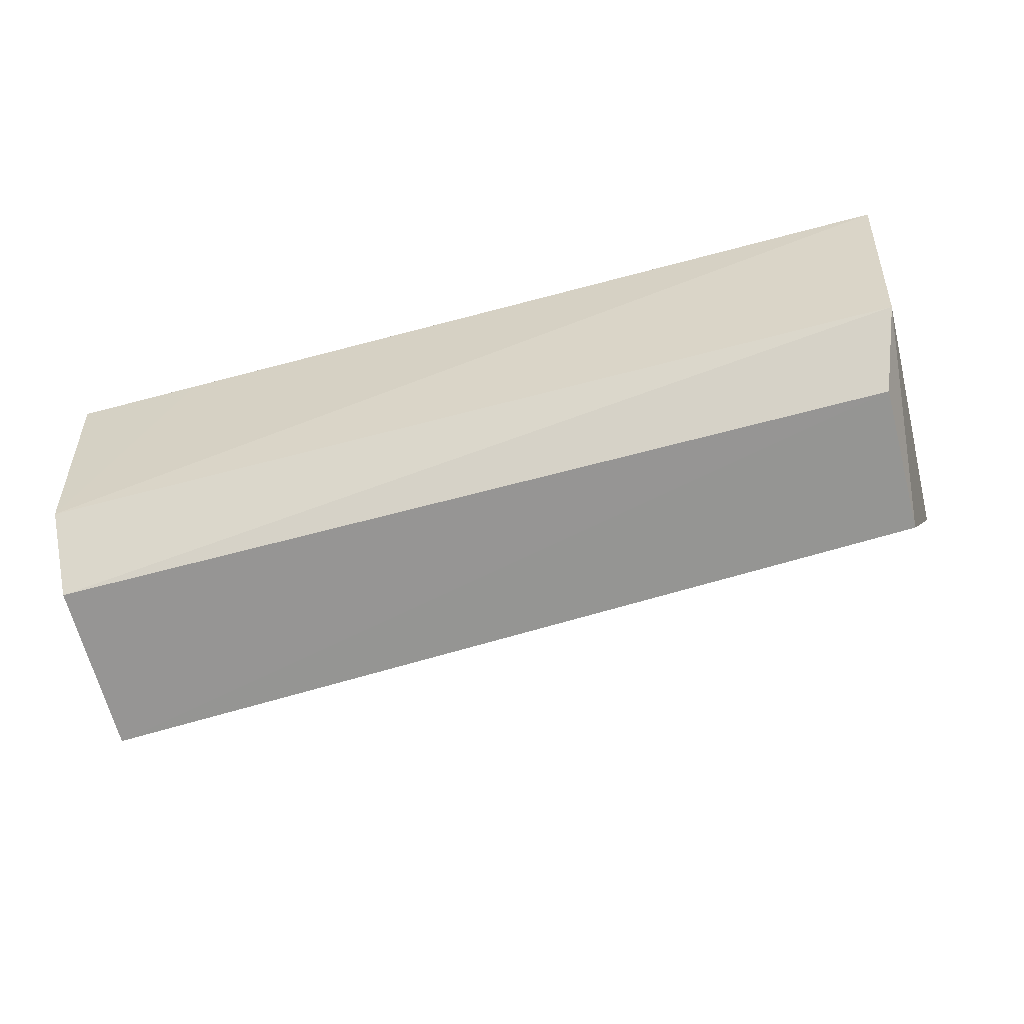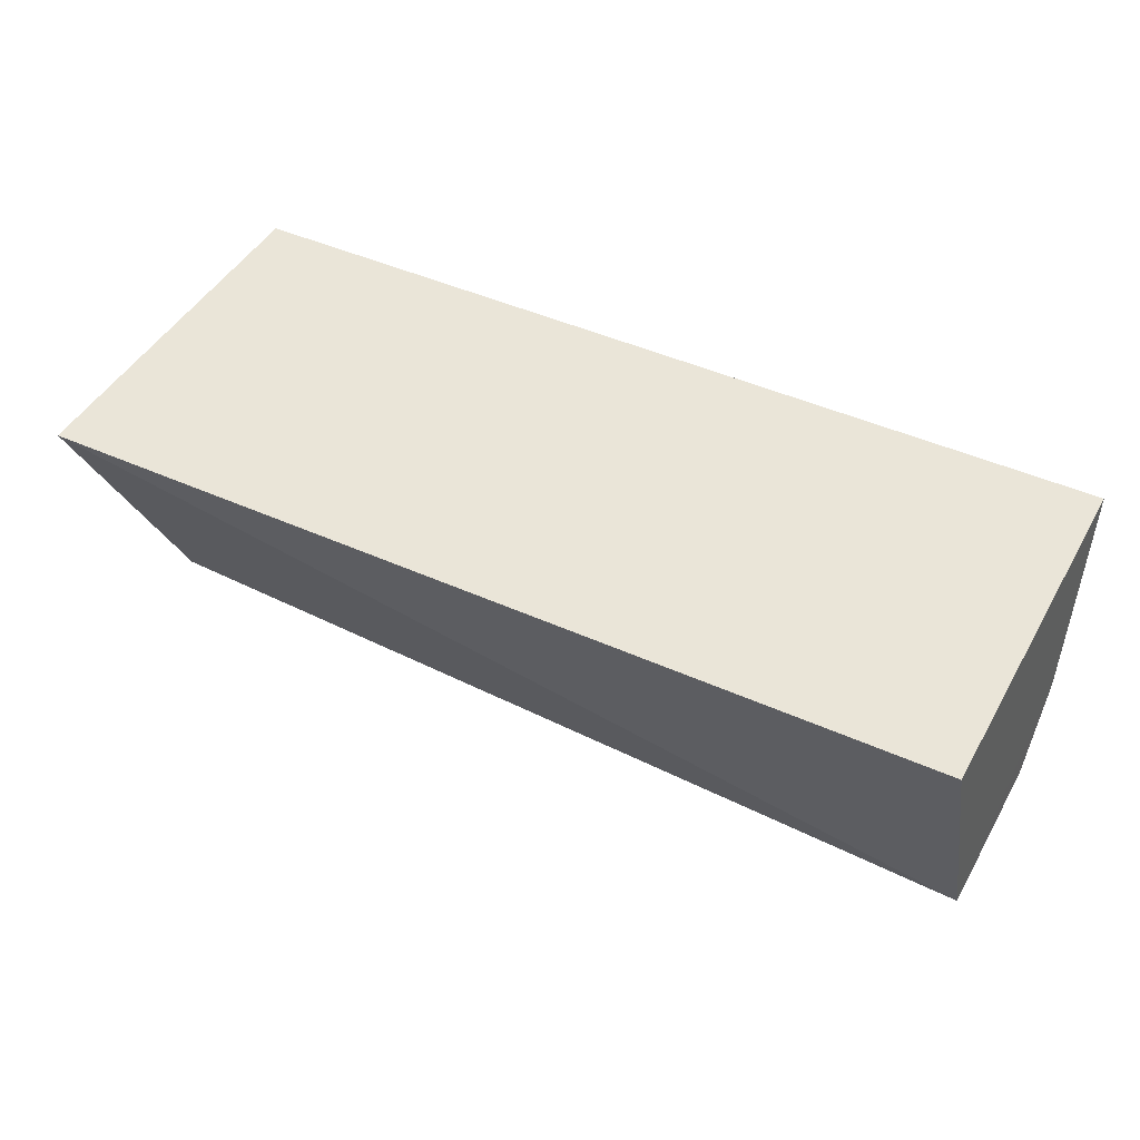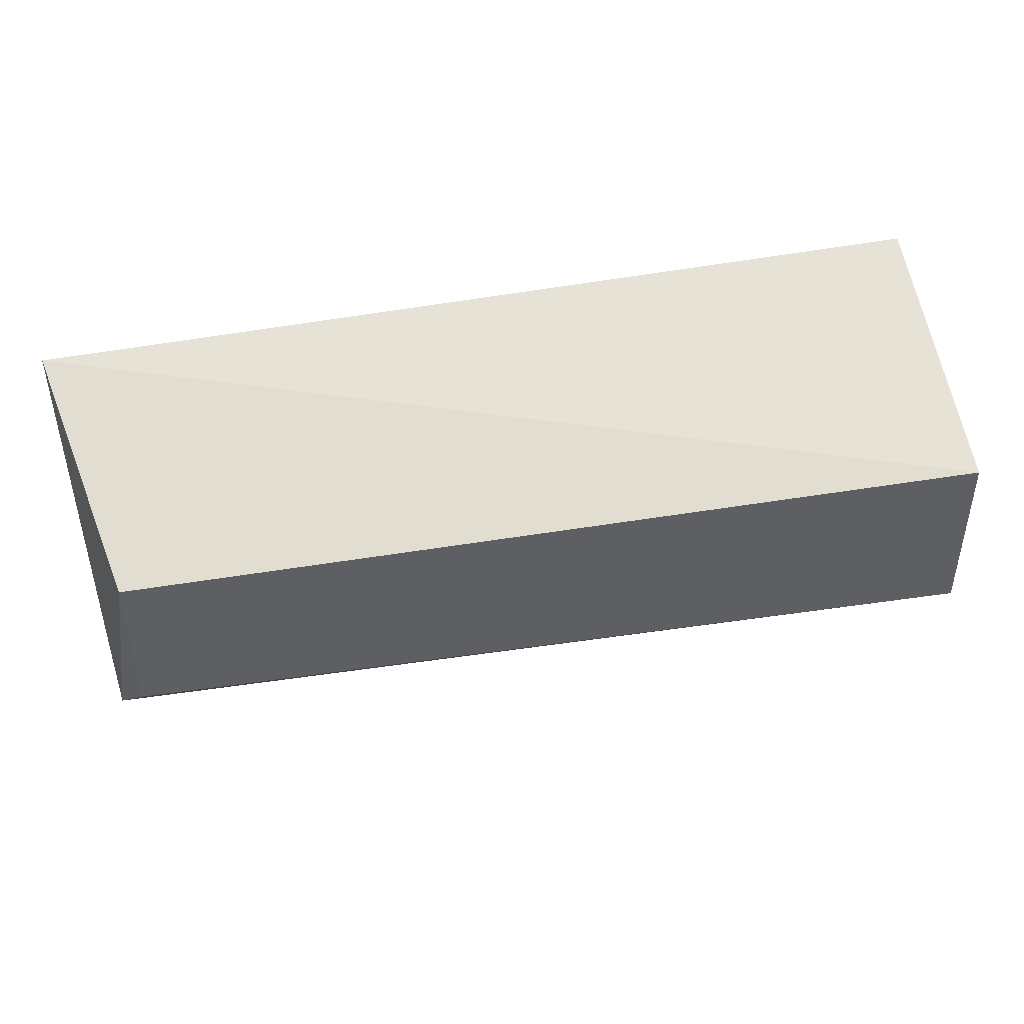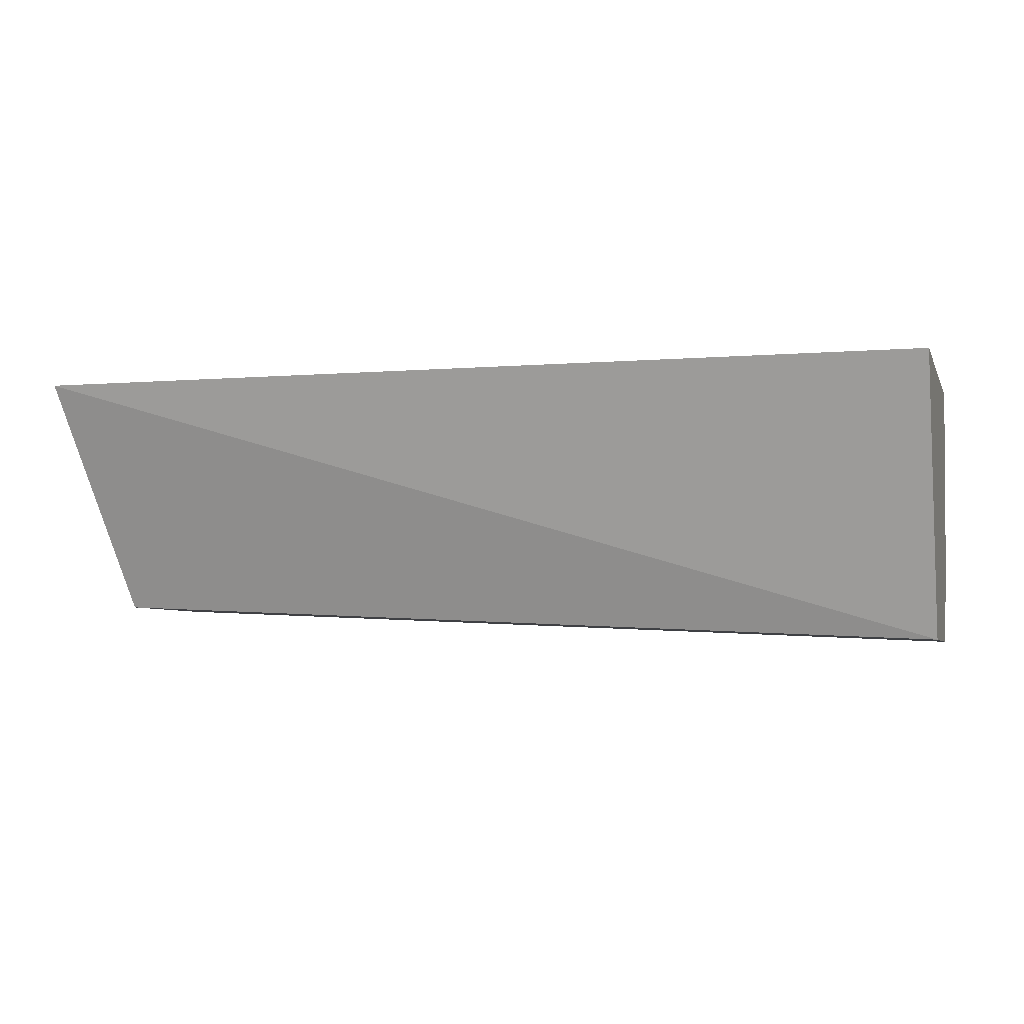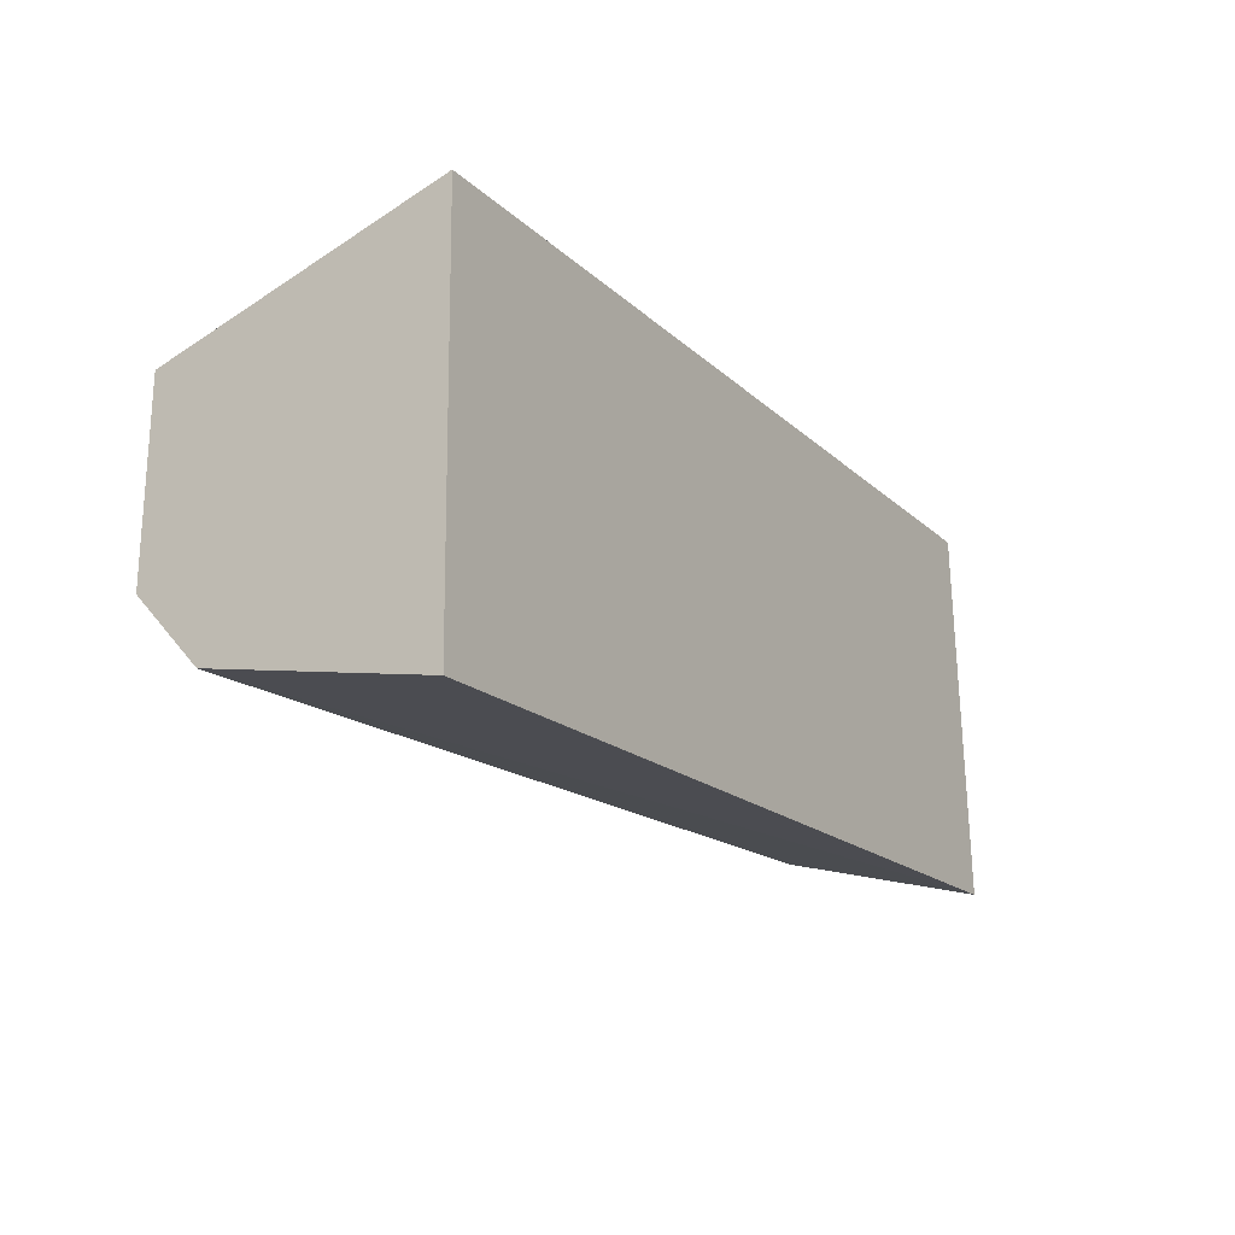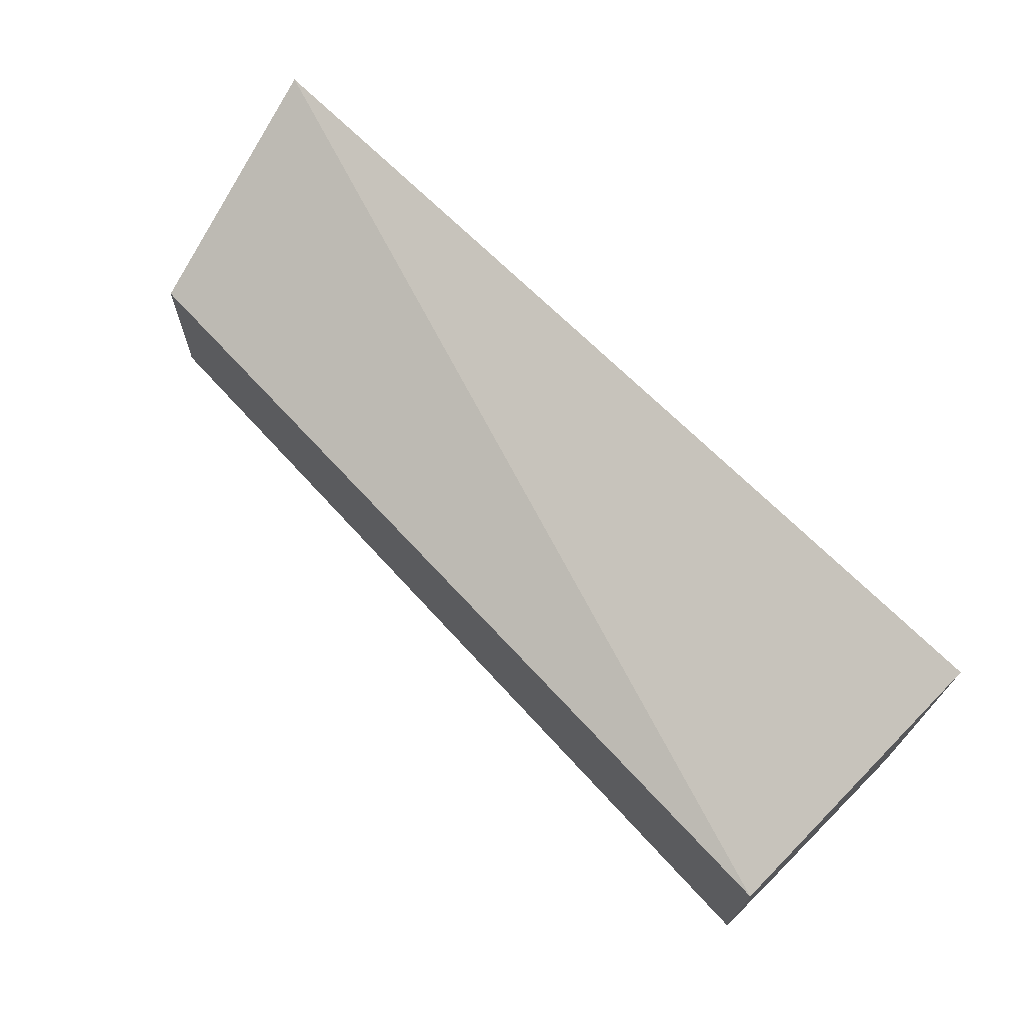
<metadata>
{"format":"obj","ext":"obj","renderer":"f3d","projection":"perspective","resolution":1024,"background":"white","views":[{"elev":-67.8,"azim":-165.2,"up":"+Y"},{"elev":44.1,"azim":28.0,"up":"+Y"},{"elev":45.5,"azim":-12.4,"up":"+Z"},{"elev":-3.6,"azim":15.5,"up":"+Y"},{"elev":-17.8,"azim":120.8,"up":"+Z"},{"elev":69.8,"azim":45.1,"up":"+Z"}]}
</metadata>
<code>
v -0.3562 -0.05579 0.01101
v -0.3562 -0.04887 -0.01756
v -0.3562 -0.02414 0.02192
v -0.4621 -0.02448 0.02168
v -0.4569 -0.05228 -0.008425
v -0.4622 -0.02331 -0.02177
v -0.3562 -0.05621 -0.009822
v -0.4569 -0.05185 0.009603
v -0.3562 -0.02379 -0.02193
v -0.4599 -0.0458 -0.01626
v -0.3713 -0.02379 -0.02193
f 1 2 3
f 1 3 4
f 6 4 3
f 7 2 1
f 7 1 5
f 8 5 1
f 8 1 4
f 9 6 3
f 9 3 2
f 10 4 6
f 10 8 4
f 10 5 8
f 10 6 2
f 10 7 5
f 10 2 7
f 11 9 2
f 11 2 6
f 11 6 9

</code>
